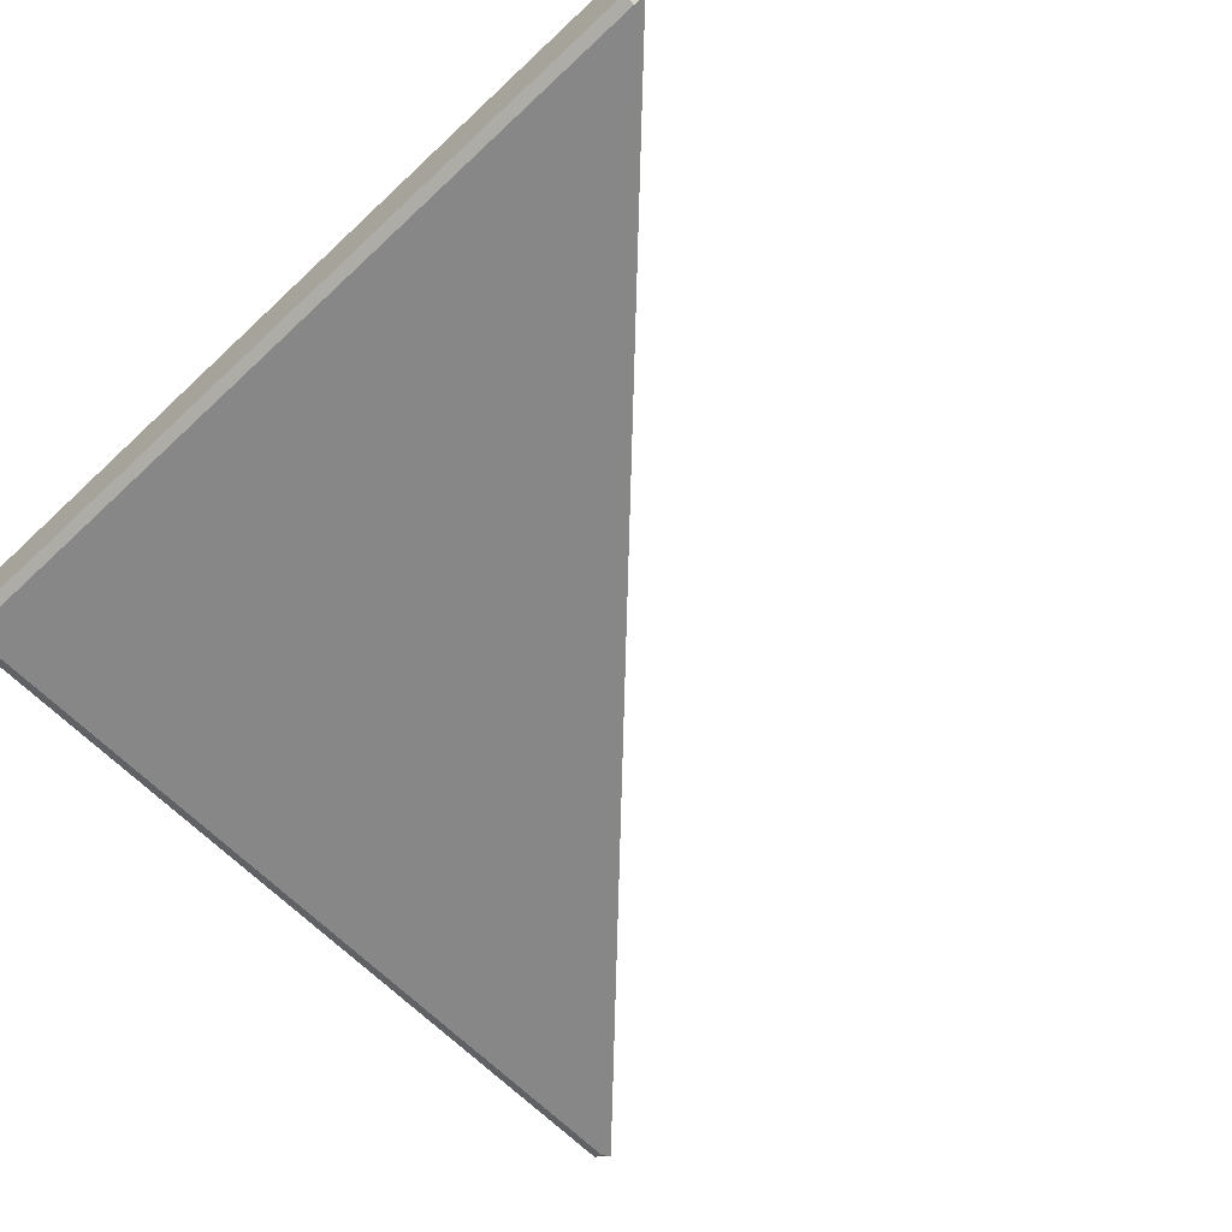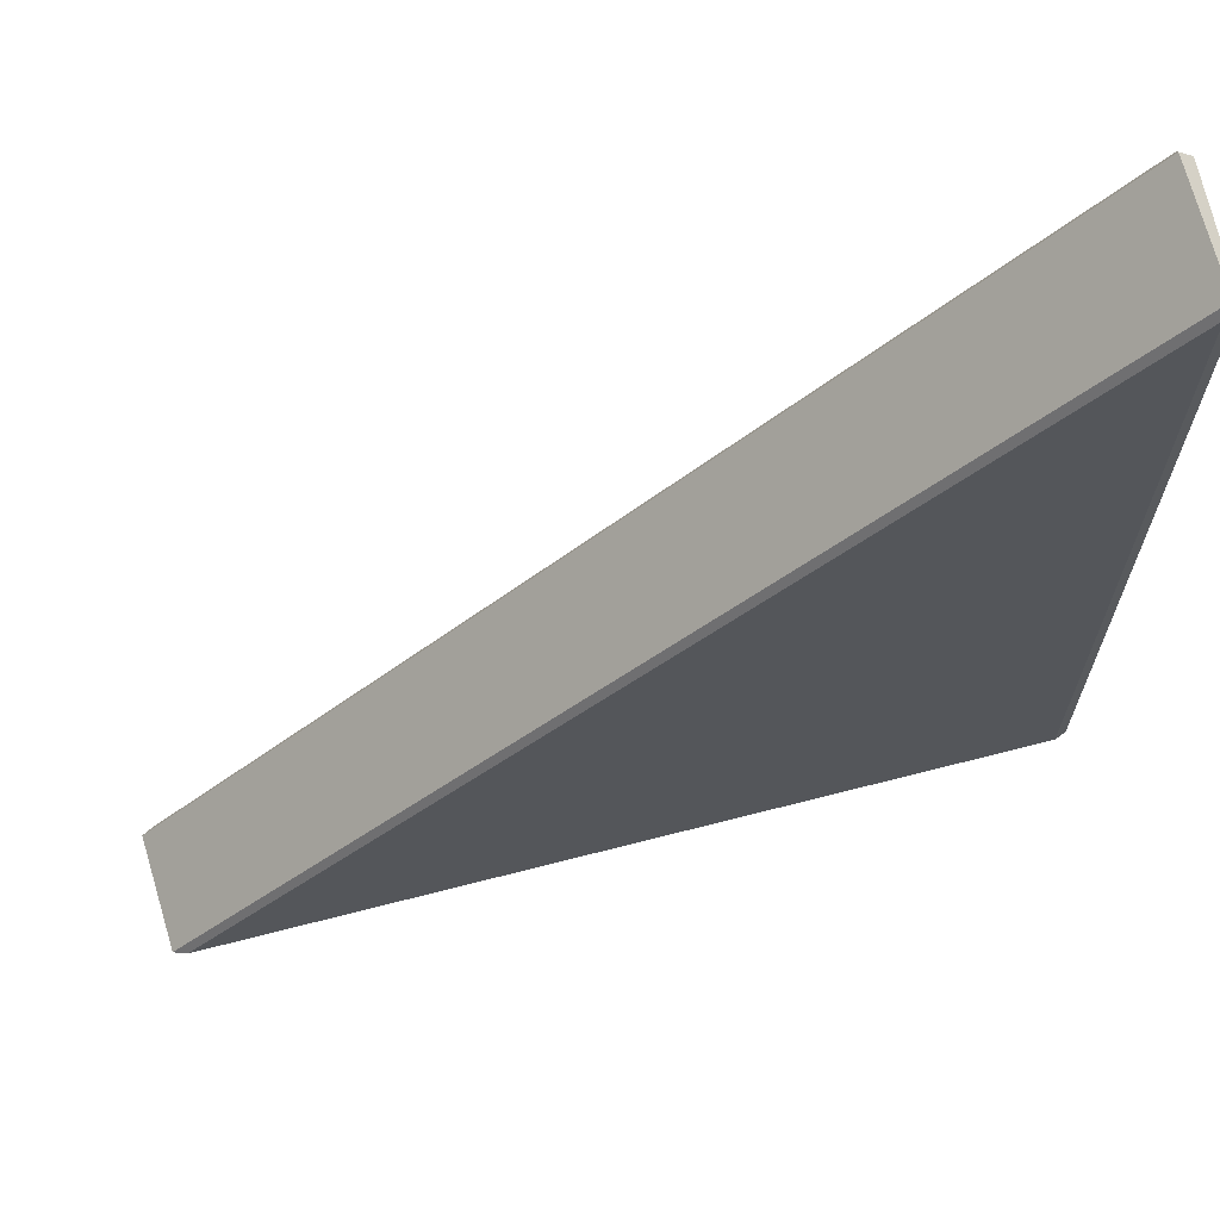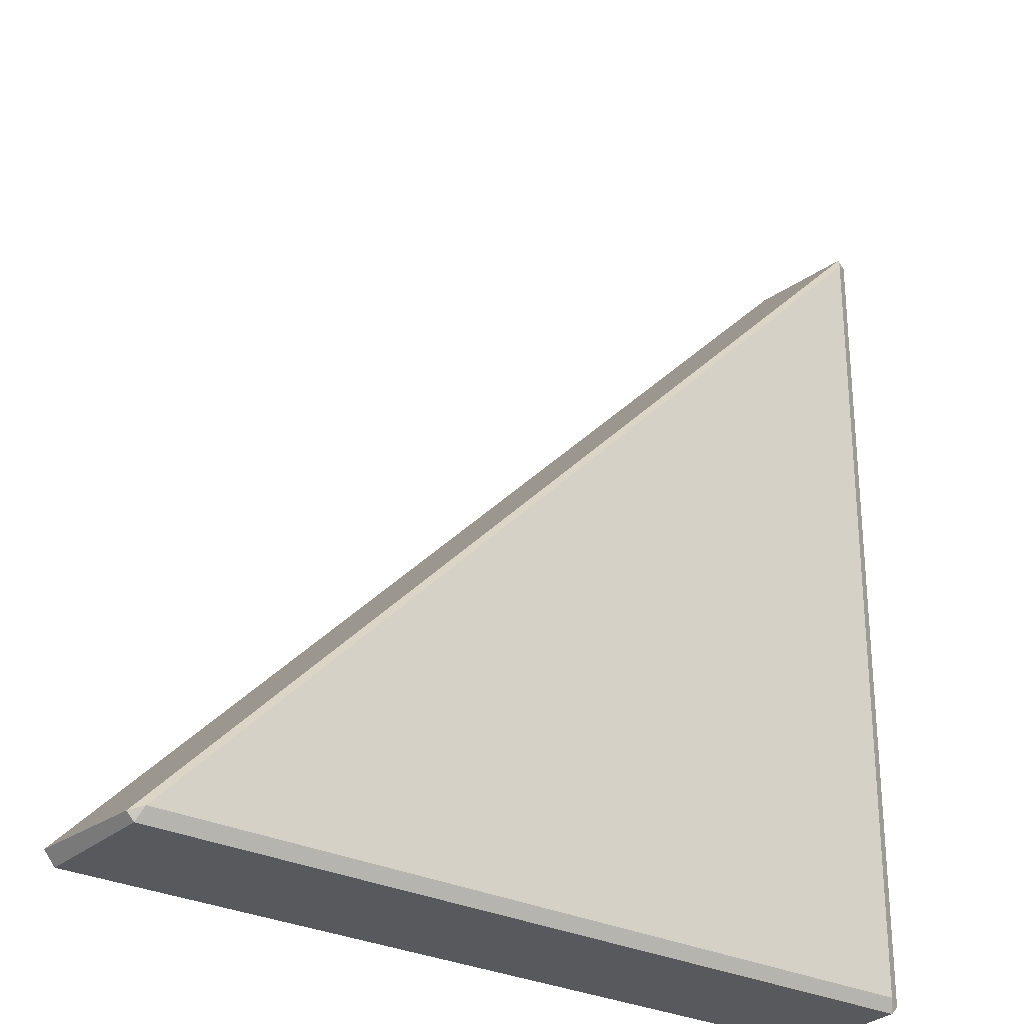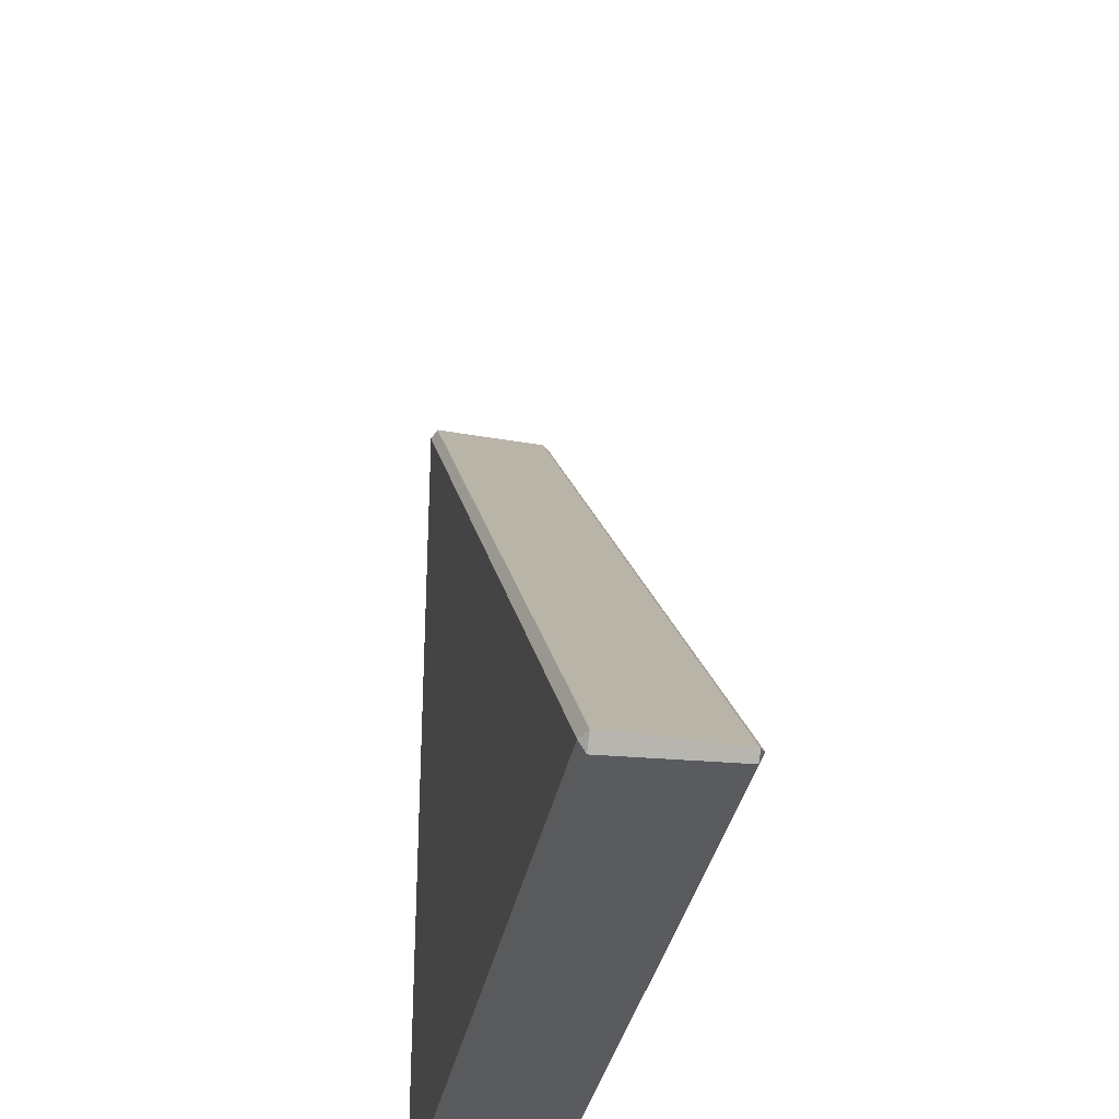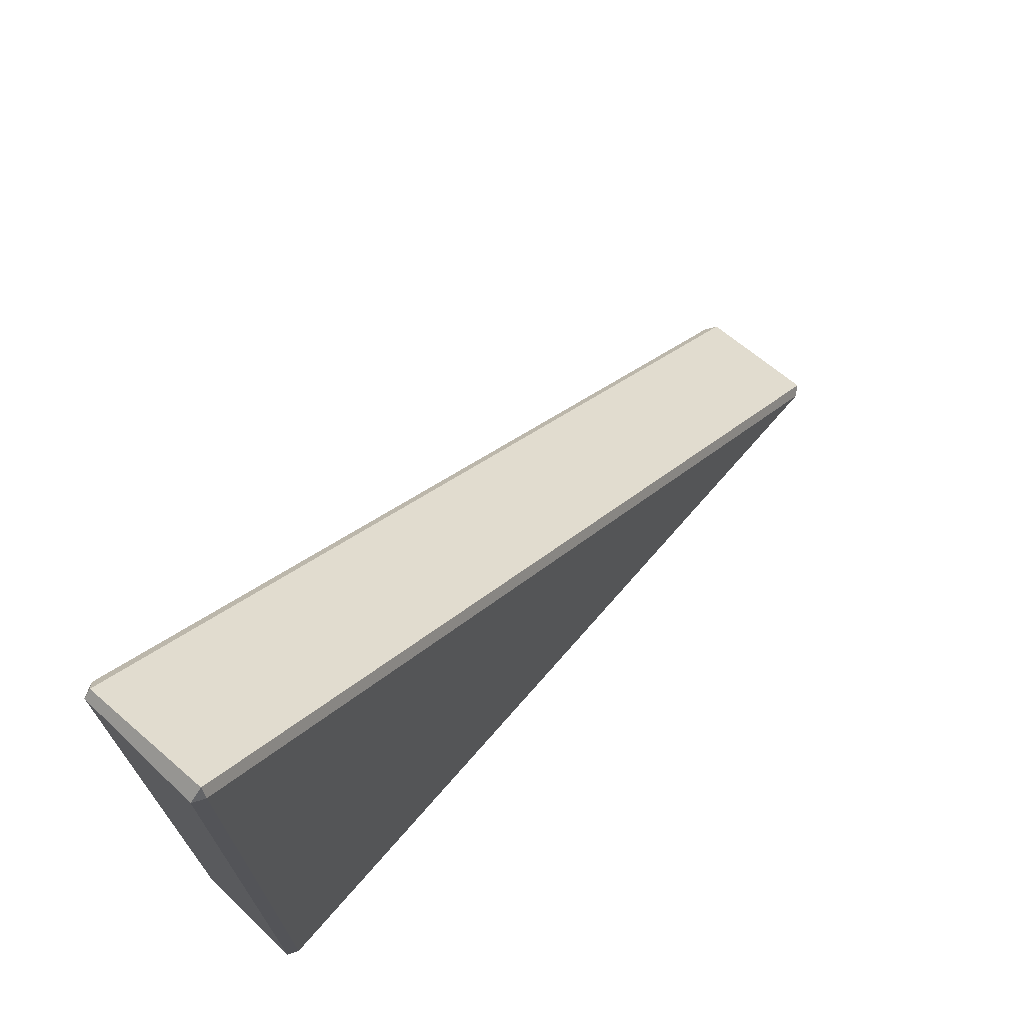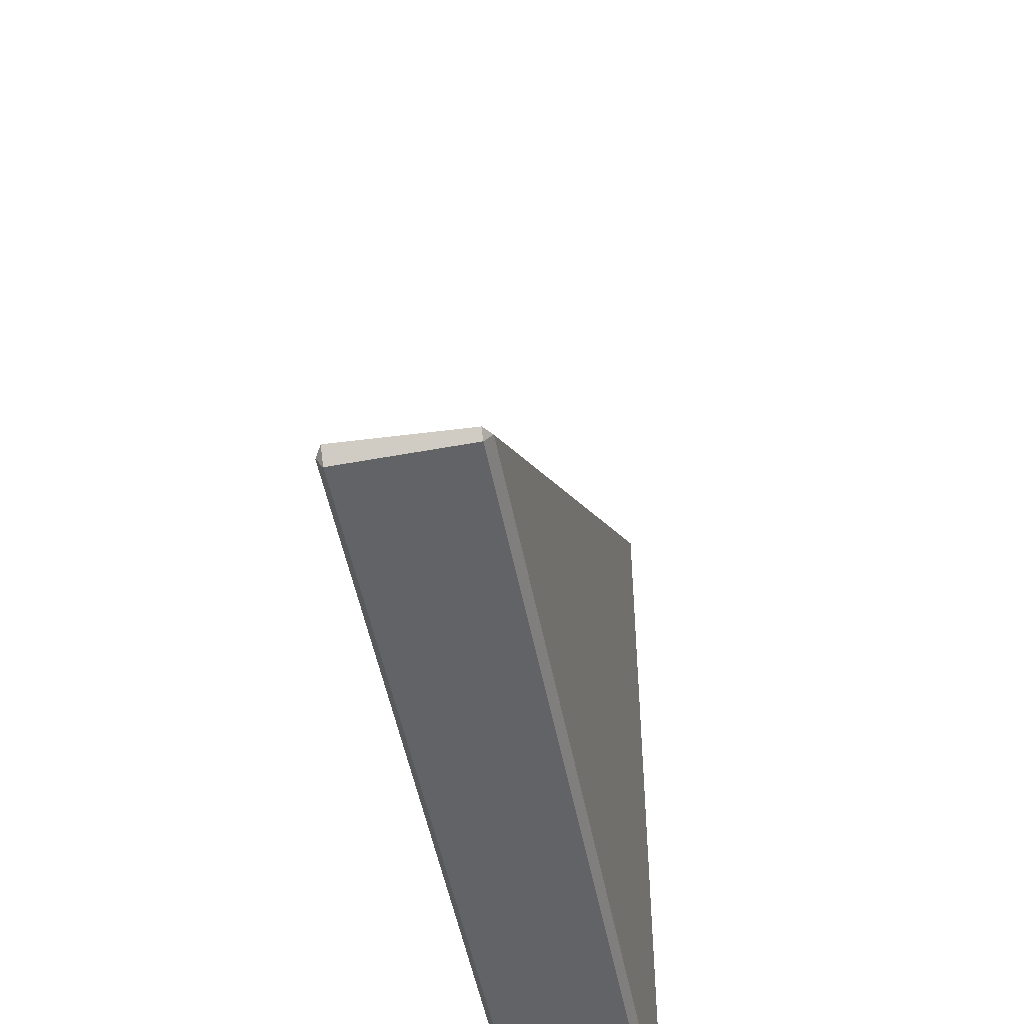
<metadata>
{"format":"obj","ext":"obj","renderer":"f3d","projection":"perspective","resolution":1024,"background":"white","views":[{"elev":-62.6,"azim":-46.4,"up":"+Y"},{"elev":67.4,"azim":165.5,"up":"+Z"},{"elev":-27.3,"azim":141.1,"up":"+Z"},{"elev":-33.3,"azim":79.7,"up":"+Z"},{"elev":72.3,"azim":-48.8,"up":"+Z"},{"elev":-50.1,"azim":100.7,"up":"+Z"}]}
</metadata>
<code>
o BF_Sky_Platform_Left_Corner.001
v -0.4132 0.3 -0.4131
v -0.4132 0.3 3.413
v 3.413 0.3 -0.4131
v -0.4749 0.27 -0.4393
v -0.4749 0.27 3.439
v -0.5 -0.27 3.45
v -0.5 -0.27 -0.45
v -0.4394 0.27 -0.4749
v 3.439 0.27 -0.4749
v -0.4394 0.27 3.475
v -0.45 -0.3 3.45
v -0.4394 -0.27 3.5
v 3.45 -0.3 -0.45
v 3.5 -0.27 -0.4393
v -0.45 -0.3 -0.45
v 3.475 0.27 -0.4393
v 3.45 -0.27 -0.5
v -0.45 -0.27 -0.5
f 1 2 3
f 1 4 5 2
f 6 5 4 7
f 1 8 4
f 1 3 9 8
f 5 10 2
f 11 12 6
f 11 13 14 12
f 13 11 15
f 6 7 15 11
f 9 16 14 17
f 14 13 17
f 18 17 13 15
f 10 16 3 2
f 18 15 7
f 3 16 9
f 12 10 5 6
f 17 18 8 9
f 18 7 4 8
f 16 10 12 14

</code>
